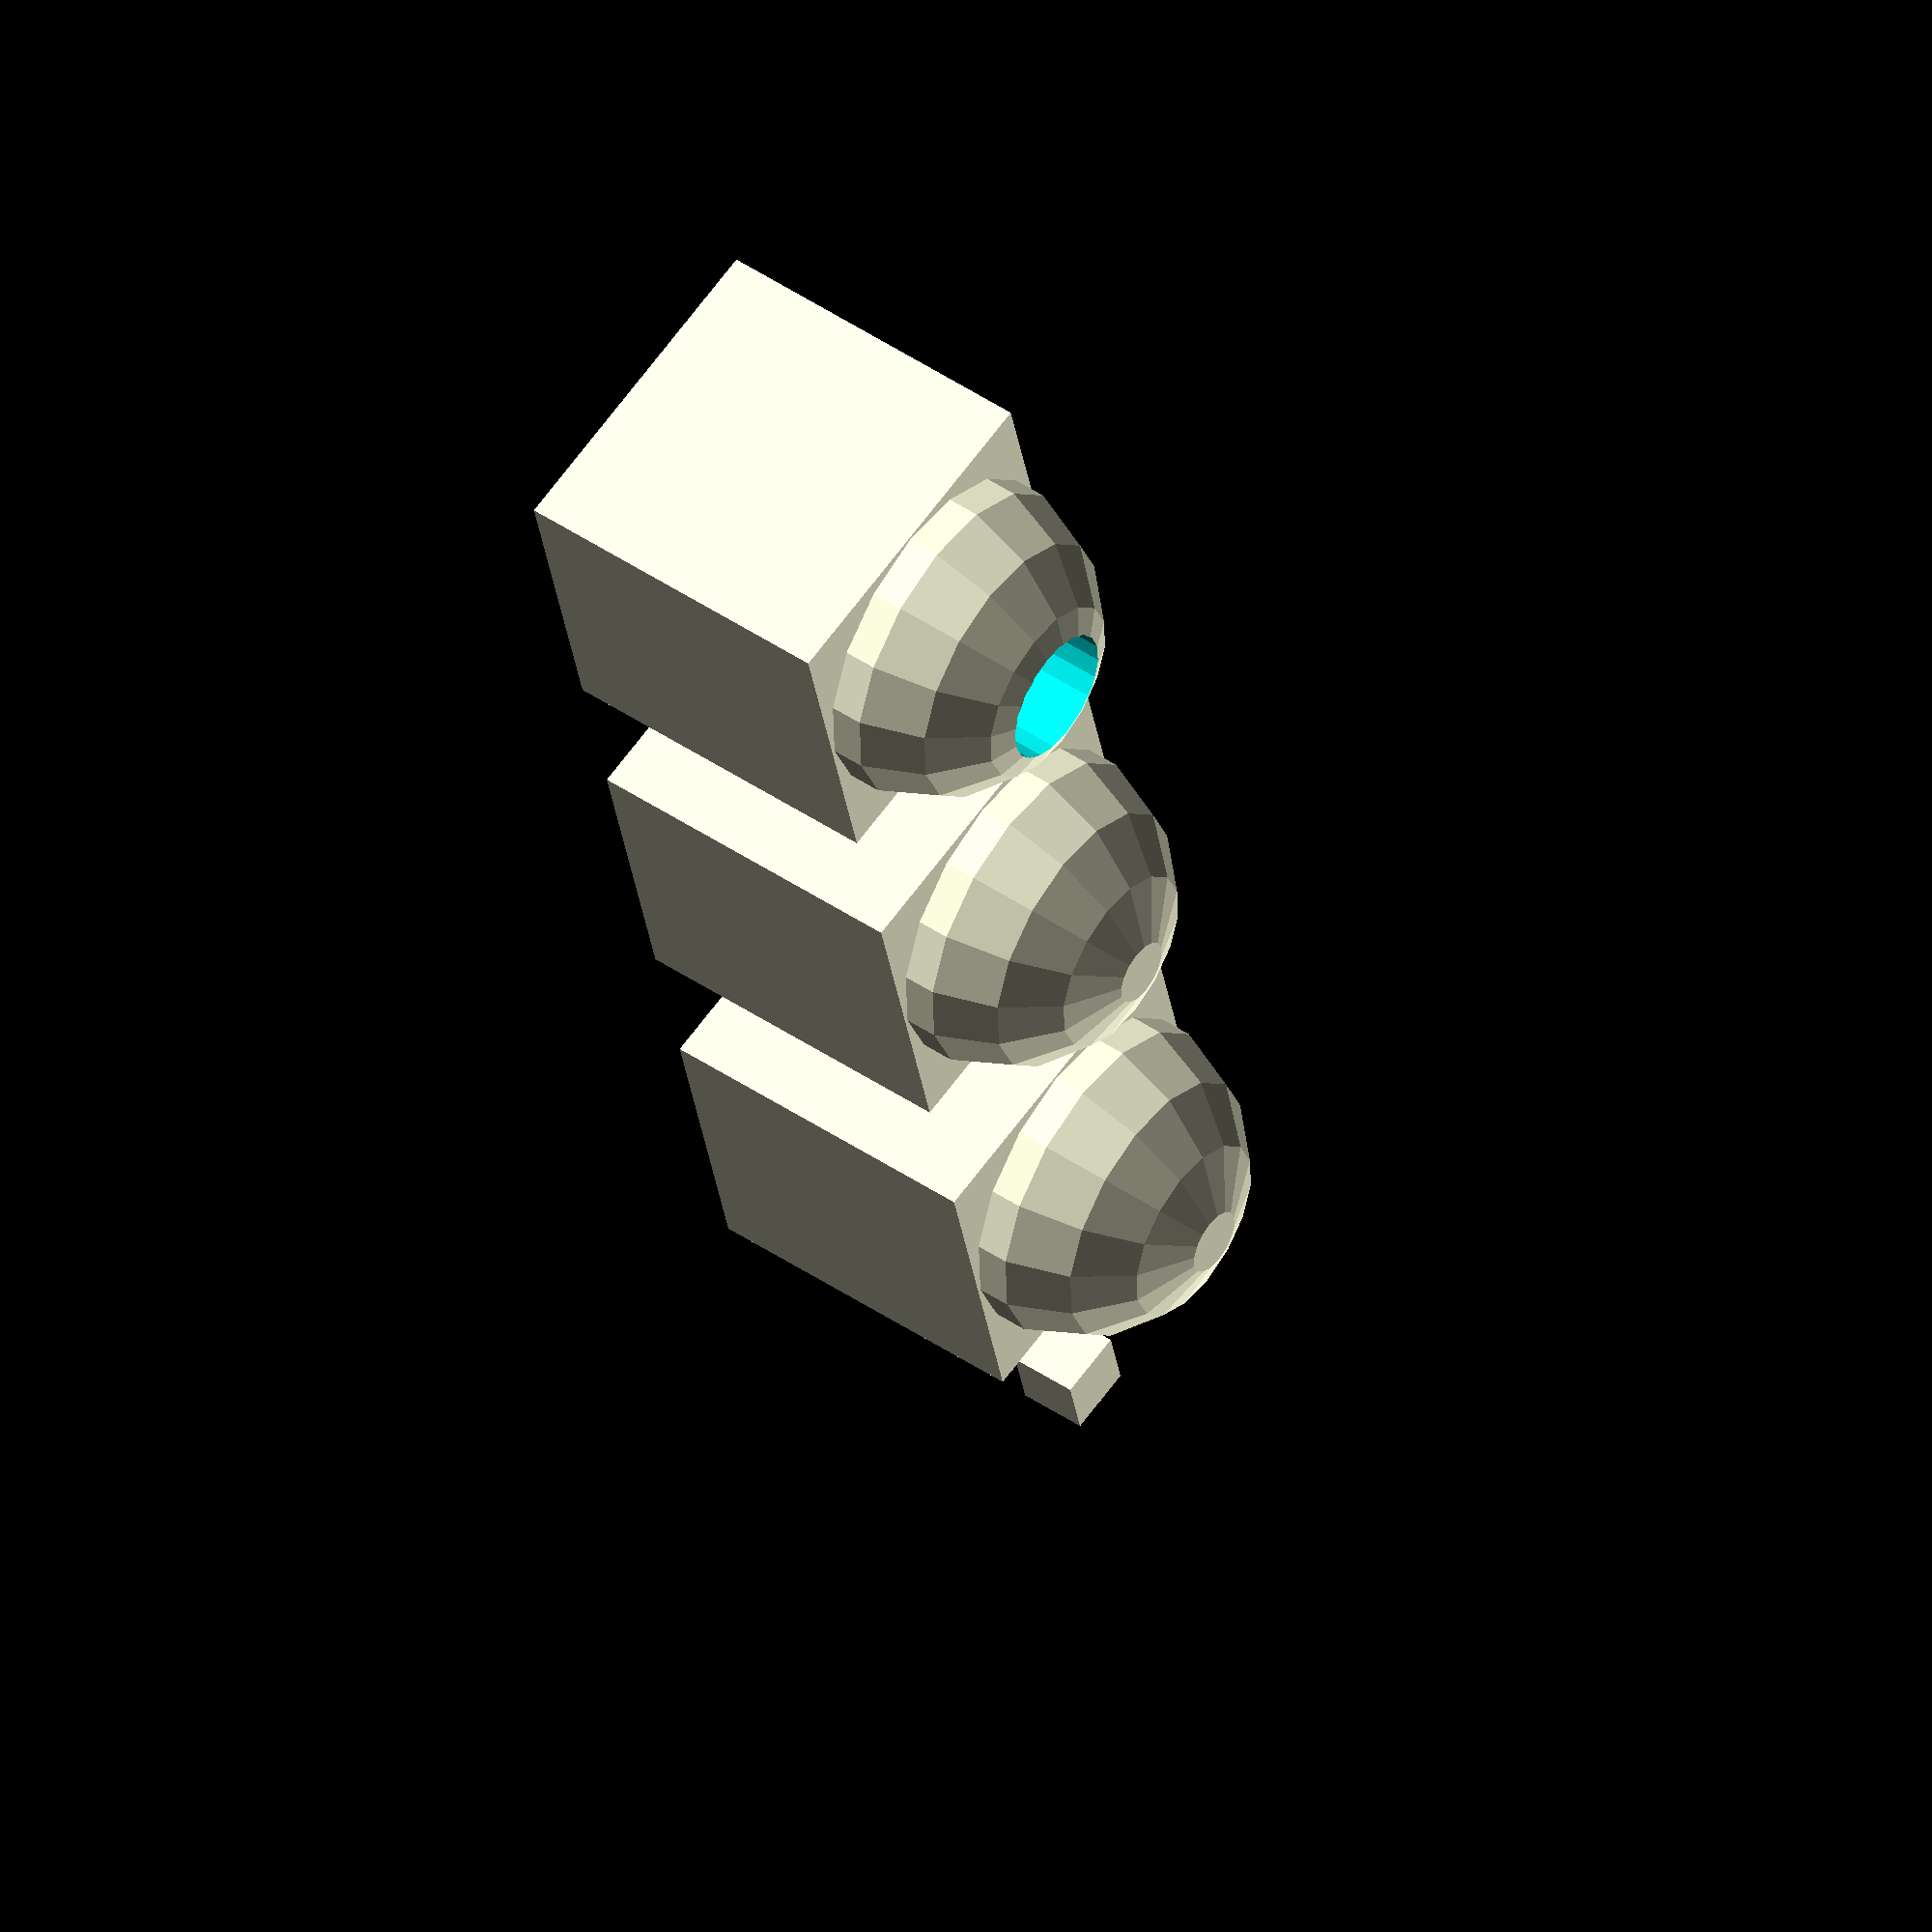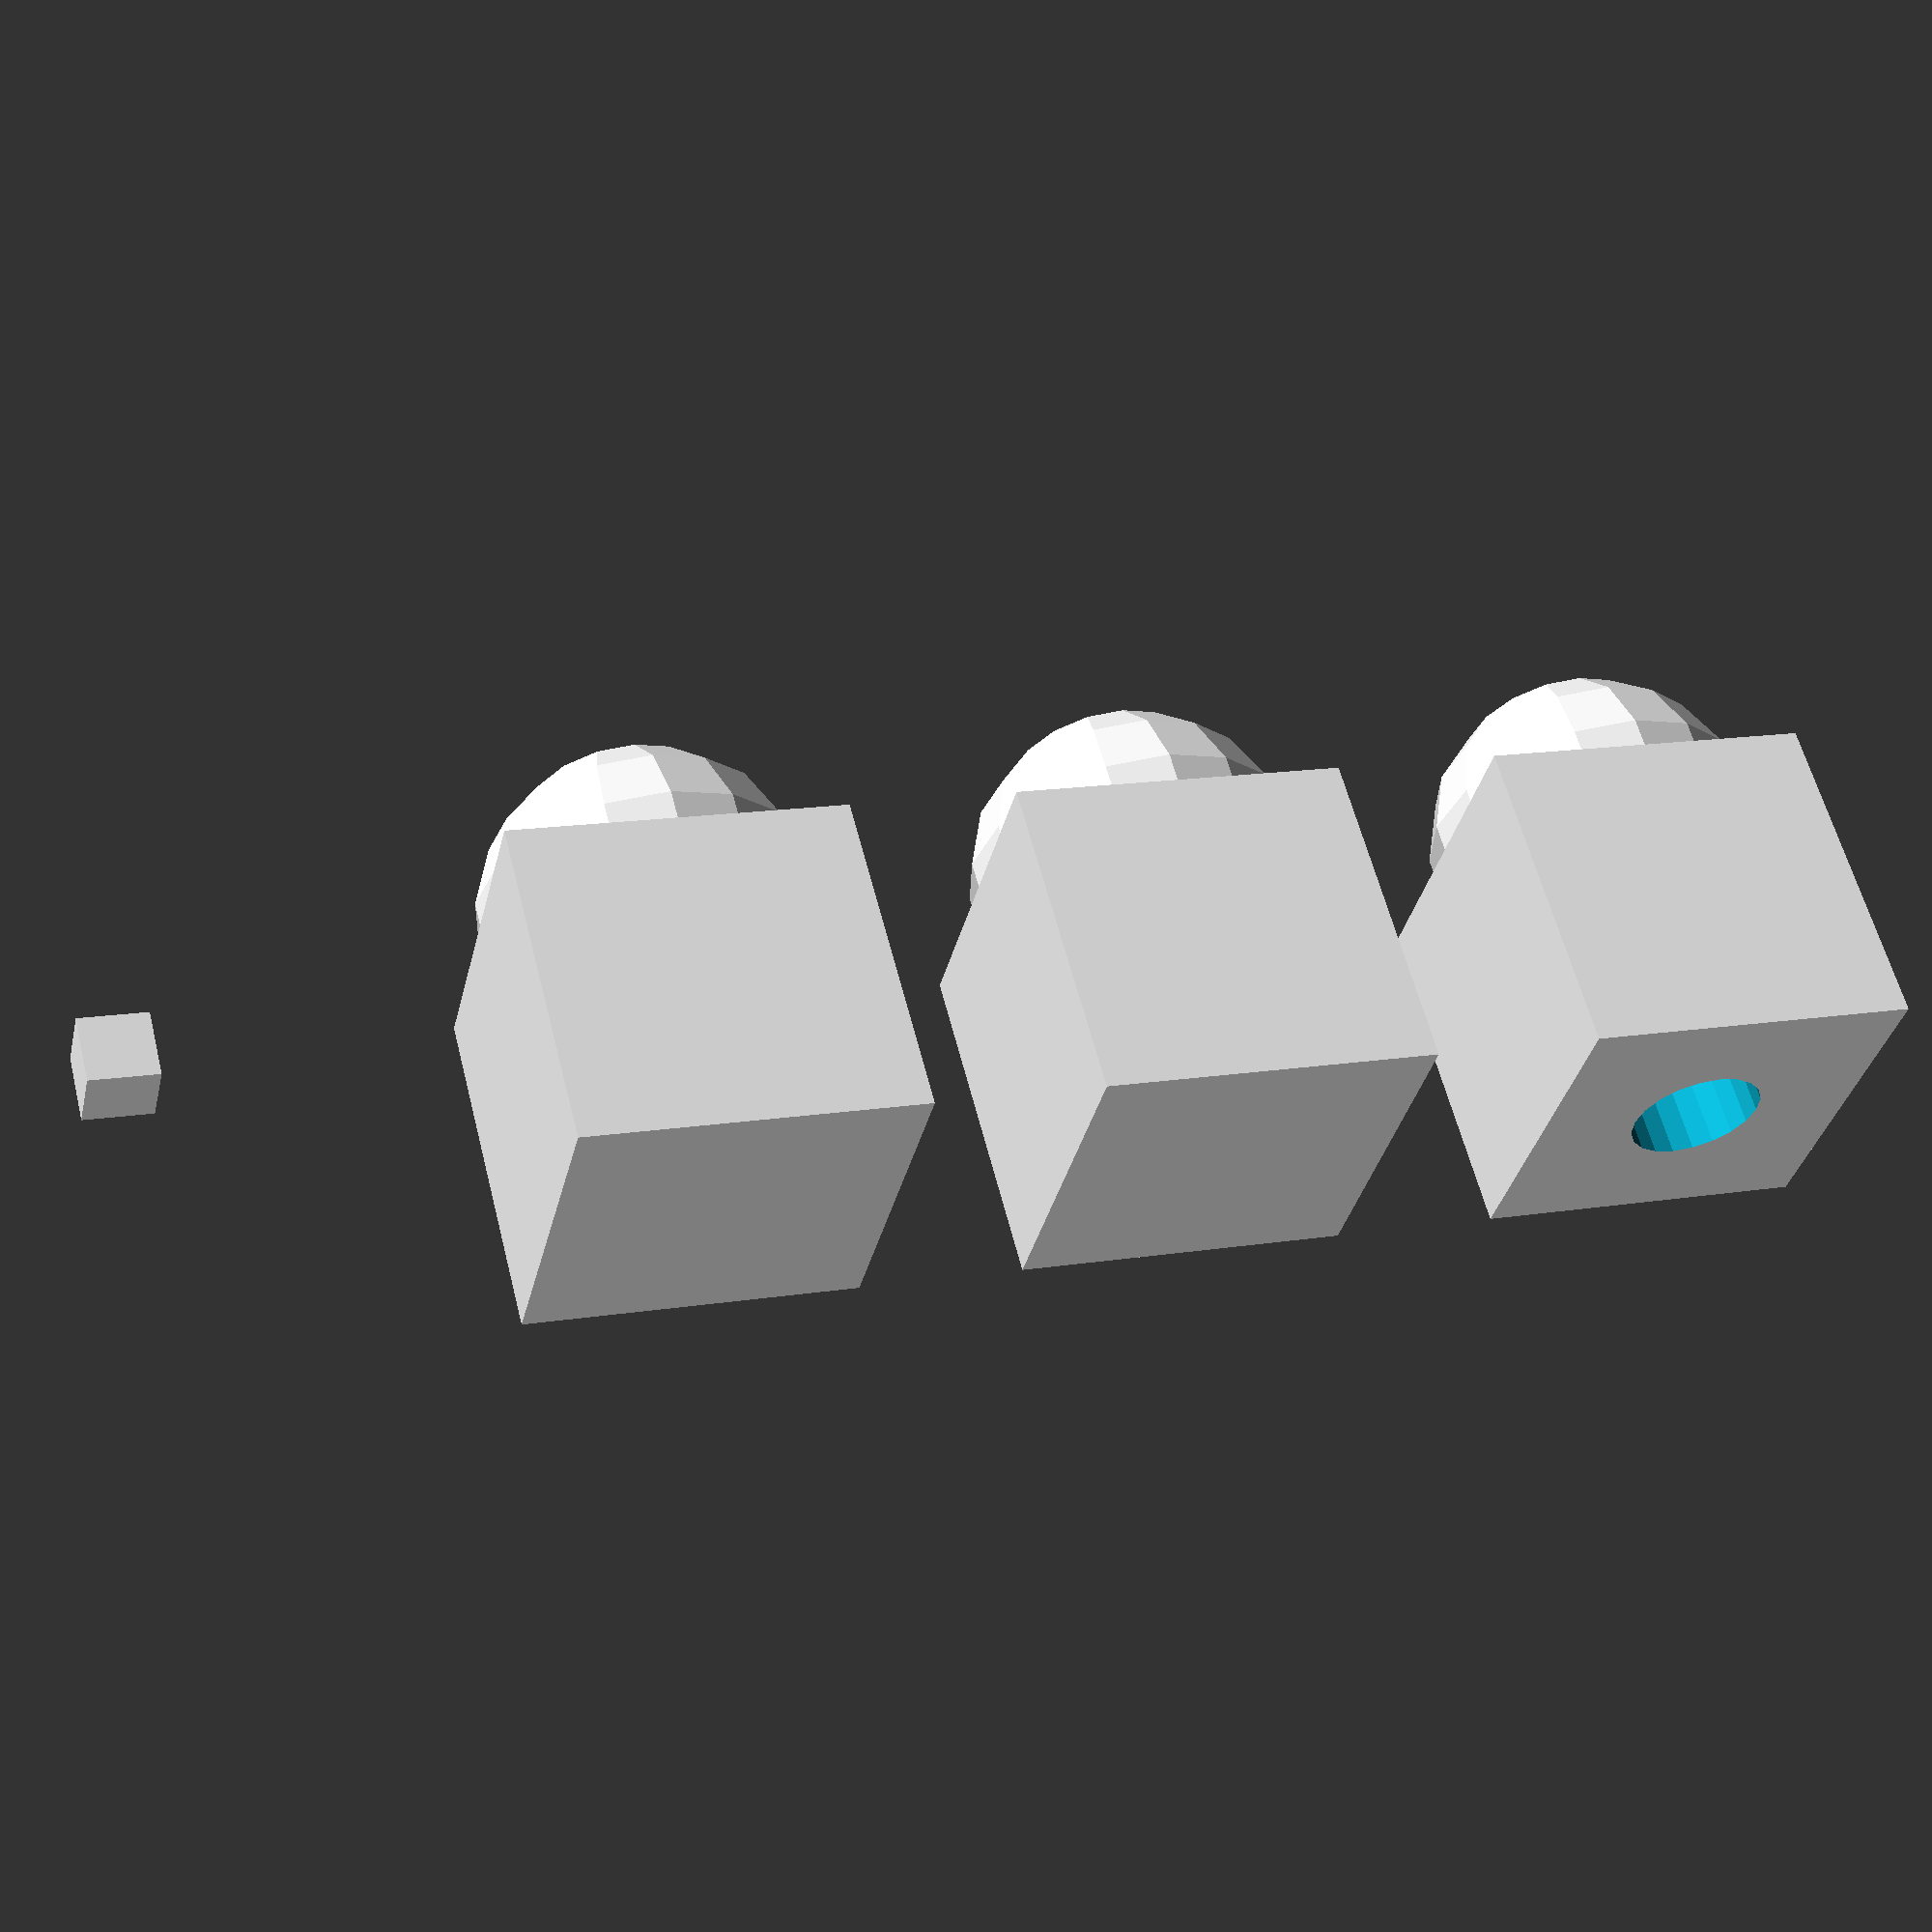
<openscad>
difference () {
  union () {
    translate ([0.000, 0.000, 0.000]) {
      union () {
        cube (size = [ 10.000, 10.000, 10.000], center = true);
        translate ([0.000, 0.000, 5.000]) {
          sphere (r = 5.000);
        }
      }
    }
    translate ([15.000, 0.000, 0.000]) {
      union () {
        cube (size = [ 10.000, 10.000, 10.000], center = true);
        translate ([0.000, 0.000, 5.000]) {
          sphere (r = 5.000);
        }
      }
    }
    translate ([30.000, 0.000, 0.000]) {
      union () {
        cube (size = [ 10.000, 10.000, 10.000], center = true);
        translate ([0.000, 0.000, 5.000]) {
          sphere (r = 5.000);
        }
      }
    }
    translate ([45.000, 0.000, 0.000]) {
      cube(2);
    }
  }
  linear_extrude (height = 30.000, center = true, convexity = 10.000, twist = 0.000, slices = 20, scale = 1.000) {
    projection (cut = false) {
      cylinder(h = 1.000, r1 = 2.000, r2 = 2.000, center = true, $fn = 20.000);
    }
  }
}

</openscad>
<views>
elev=132.6 azim=256.5 roll=232.8 proj=o view=solid
elev=121.4 azim=166.7 roll=14.1 proj=p view=solid
</views>
